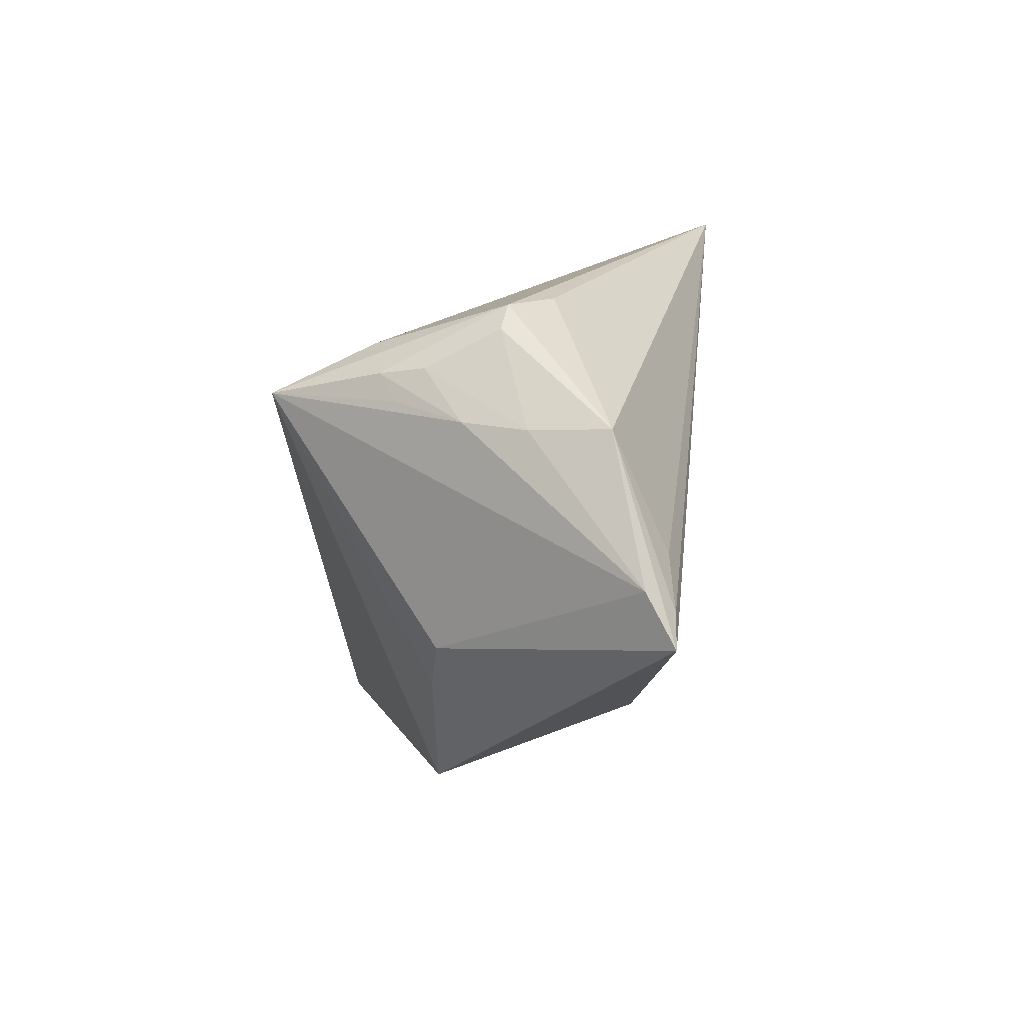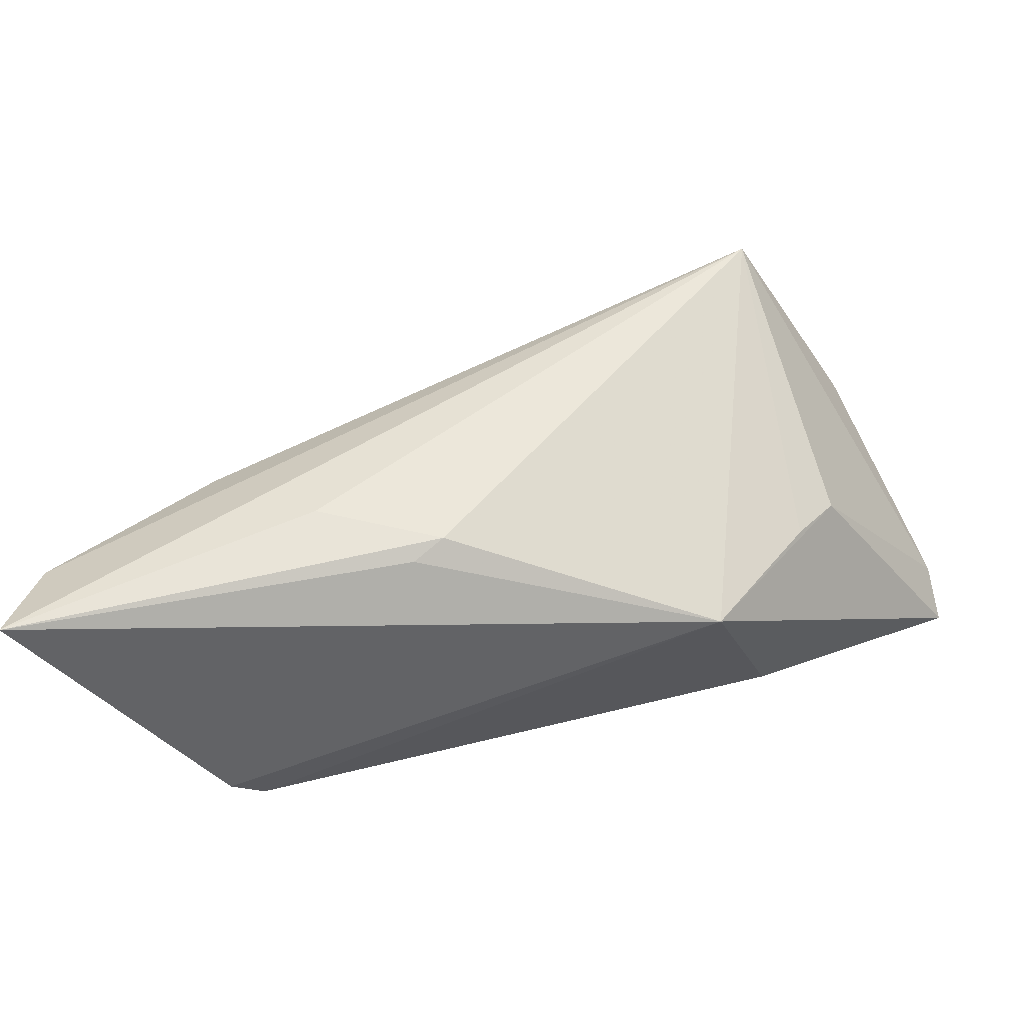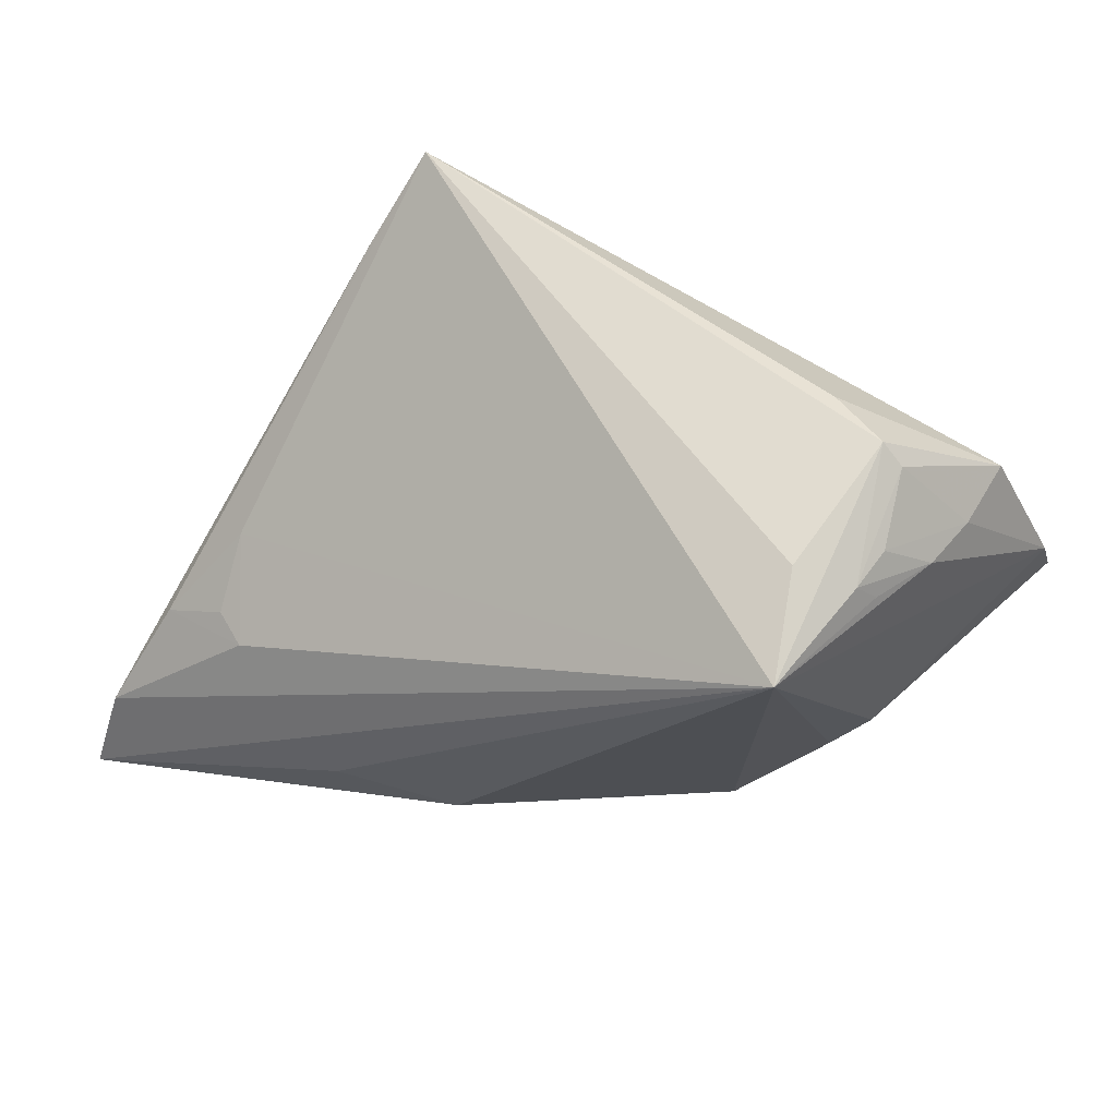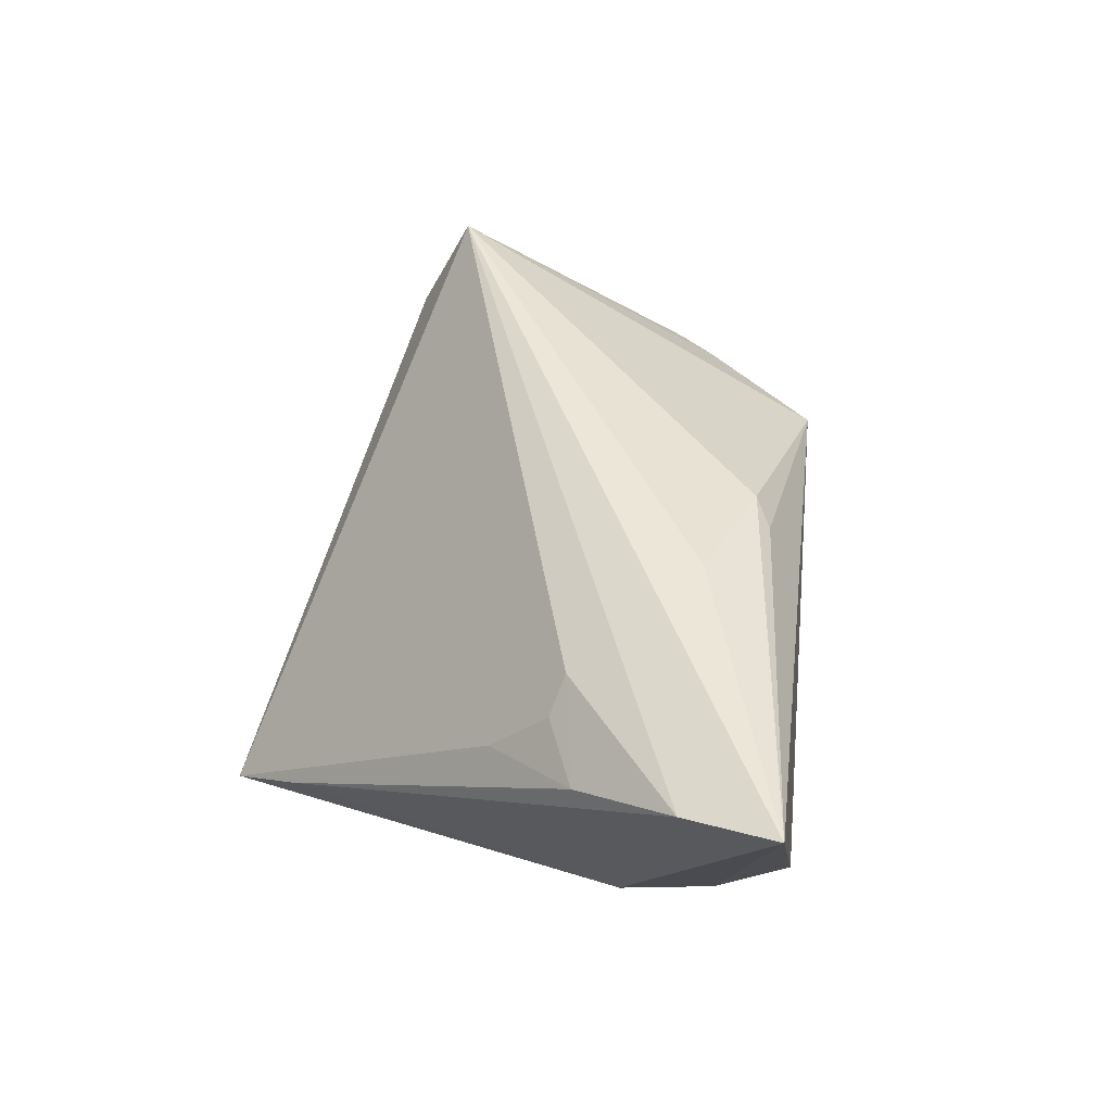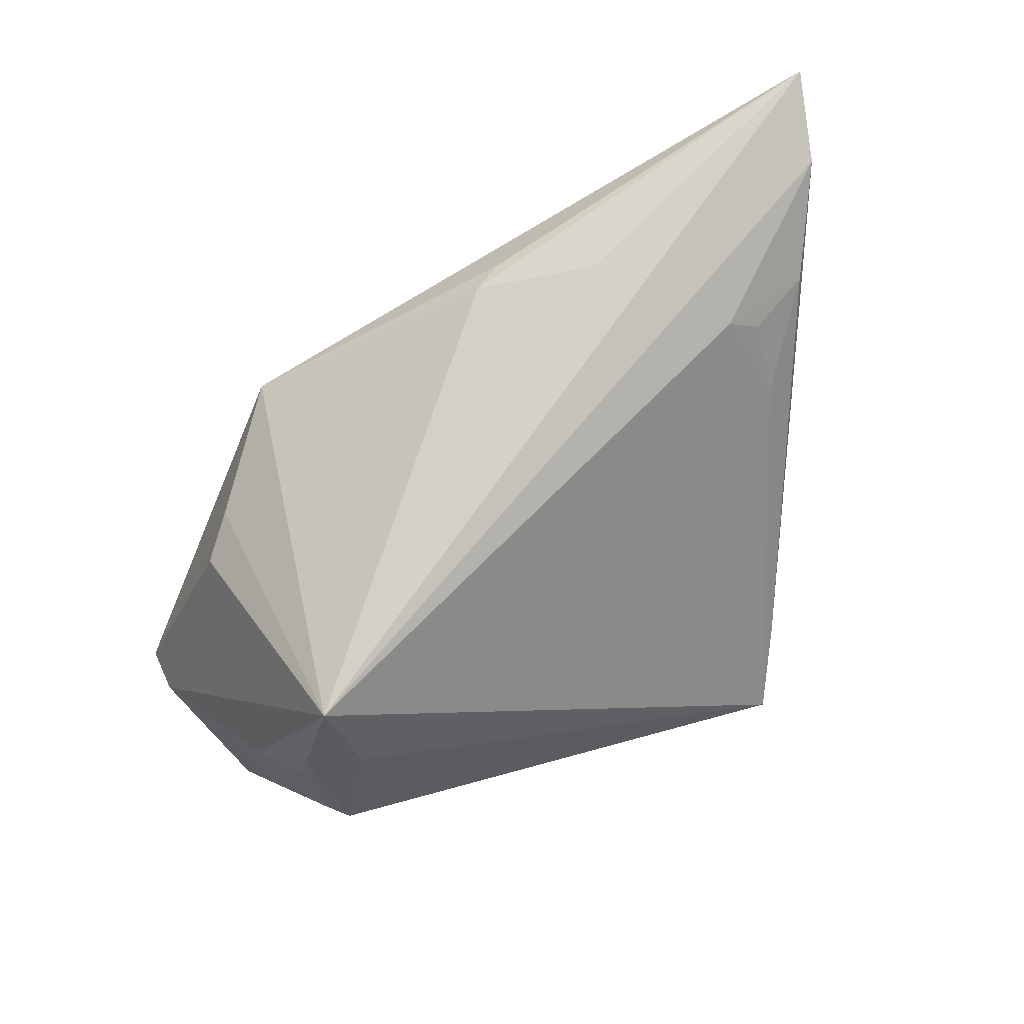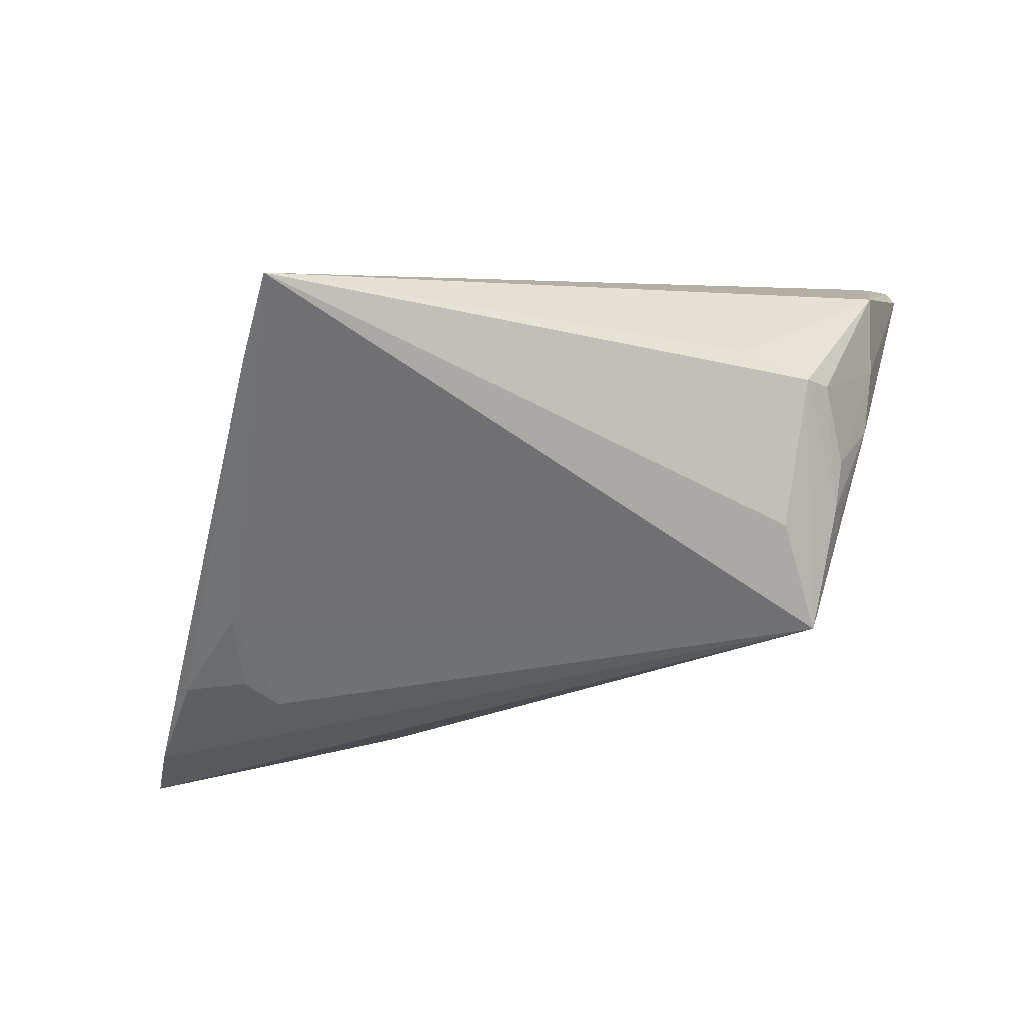
<metadata>
{"format":"obj","ext":"obj","renderer":"f3d","projection":"perspective","resolution":1024,"background":"white","views":[{"elev":10.6,"azim":96.1,"up":"+Y"},{"elev":-45.2,"azim":7.1,"up":"+Y"},{"elev":49.8,"azim":20.1,"up":"+Y"},{"elev":46.6,"azim":-76.7,"up":"+Z"},{"elev":79.0,"azim":158.2,"up":"+Z"},{"elev":76.8,"azim":-8.9,"up":"+Y"}]}
</metadata>
<code>
v 0.04718 0.02034 -0.01452
v -0.03503 -0.007076 0.02034
v 0.03528 0.03244 -0.002073
v -0.02608 0.03852 -0.023
v -0.005911 -0.02308 0.02303
v -0.03281 -0.03275 -0.008941
v -0.02067 -0.01947 0.02567
v 0.05166 0.001581 -0.02165
v -0.0388 0.0009469 0.00991
v -0.05594 -0.03418 0.02567
v 0.03588 -0.01123 0.006727
v 0.03705 0.02479 0.01226
v 0.03022 0.02743 0.01381
v 0.05405 0.00426 -0.0185
v -0.04715 -0.01045 0.01599
v -0.03688 -0.02564 -0.01144
v 0.02865 0.03263 -0.006608
v 0.04693 0.006885 -0.02068
v -0.009466 -0.02534 0.0218
v 0.0547 -0.001844 -0.02188
v 0.04559 0.01985 -0.00528
v -0.03231 0.002725 -0.01924
v -0.03621 -0.03418 -0.005678
v -0.05322 -0.02296 0.02288
v 0.03783 0.03 -0.001538
v -0.01759 -0.005114 -0.02013
v 0.04331 0.02028 0.002225
v -0.03897 -0.006081 0.01712
v 0.02511 -0.02569 0.007574
v -0.03057 0.0291 -0.01591
v 0.02998 -0.0147 -0.01595
v 0.03216 0.02174 0.02567
v 0.03904 0.02192 0.01039
v -0.03767 -0.01442 -0.01442
v 0.03861 0.02559 0.006906
v 0.04021 -0.005977 0.005576
f 10 5 7
f 7 32 10
f 5 32 7
f 14 32 36
f 9 32 4
f 9 2 32
f 4 15 9
f 4 32 13
f 13 3 4
f 32 3 13
f 6 26 20
f 20 26 4
f 14 36 20
f 20 1 14
f 4 26 22
f 2 15 24
f 10 32 24
f 32 2 24
f 28 15 2
f 2 9 28
f 28 9 15
f 4 3 17
f 17 1 4
f 3 1 17
f 29 23 6
f 10 23 29
f 29 20 36
f 29 32 5
f 4 1 18
f 16 26 6
f 6 23 16
f 16 23 10
f 30 15 4
f 30 24 15
f 6 20 31
f 31 29 6
f 20 29 31
f 19 5 10
f 10 29 19
f 19 29 5
f 11 36 32
f 32 29 11
f 11 29 36
f 1 20 8
f 8 18 1
f 8 20 4
f 4 18 8
f 34 22 26
f 26 16 34
f 4 22 34
f 34 16 10
f 34 30 4
f 10 24 34
f 24 30 34
f 25 1 3
f 12 3 32
f 12 25 3
f 35 25 12
f 35 12 27
f 27 32 14
f 14 1 21
f 21 27 14
f 1 25 21
f 21 25 35
f 35 27 21
f 33 12 32
f 32 27 33
f 33 27 12

</code>
